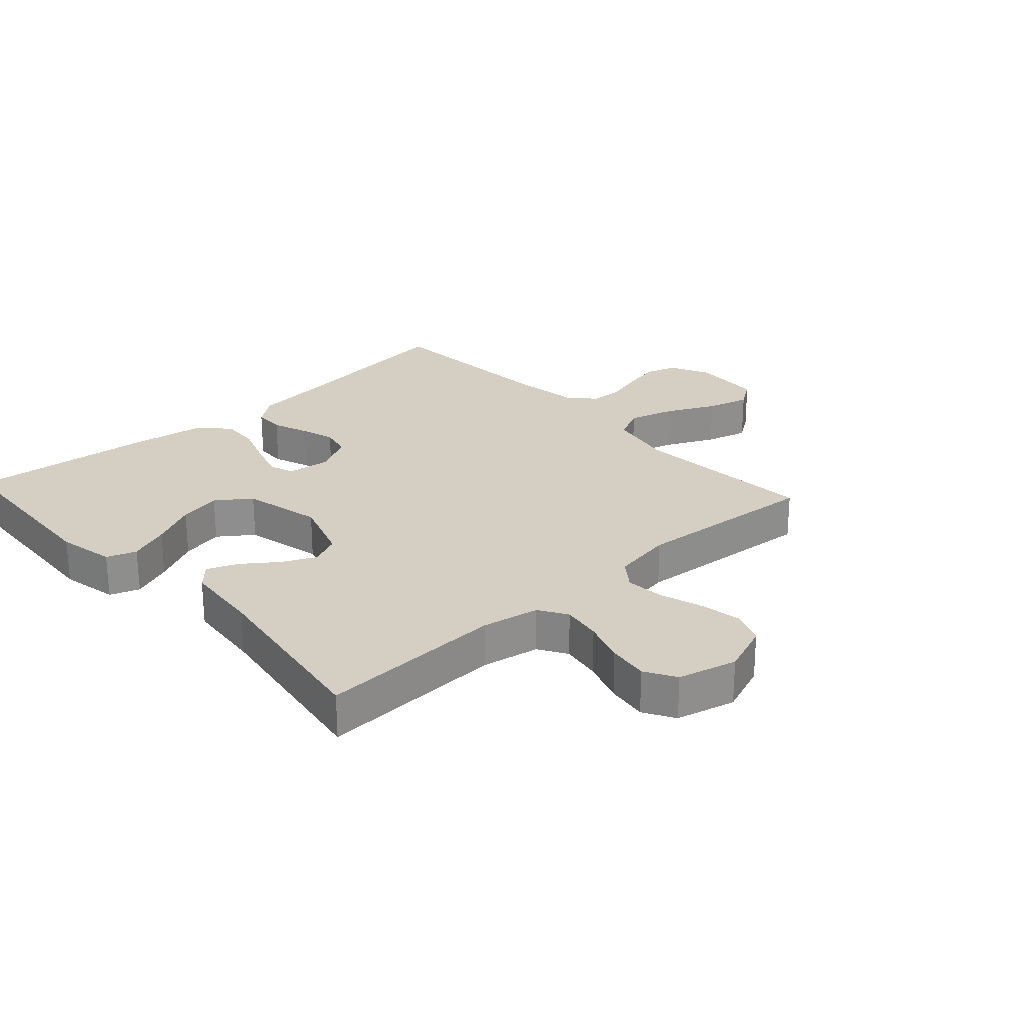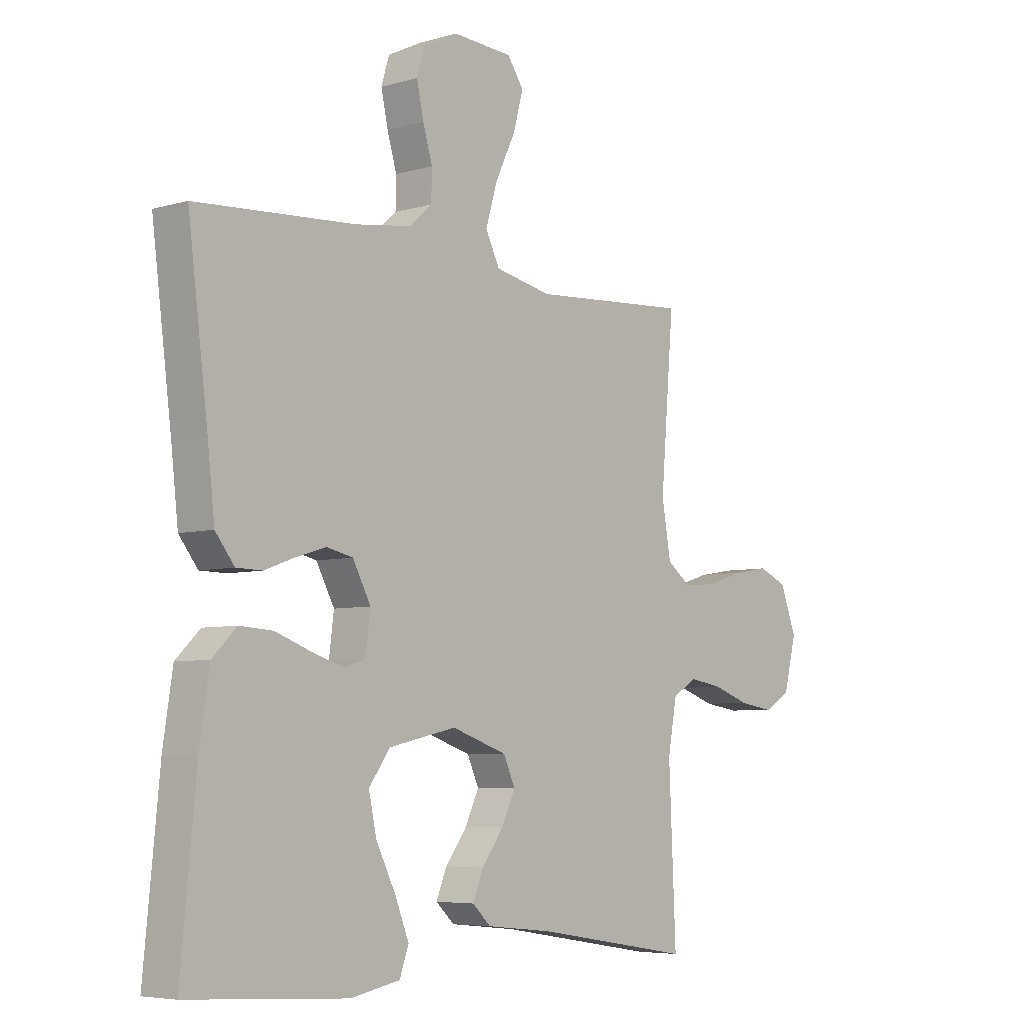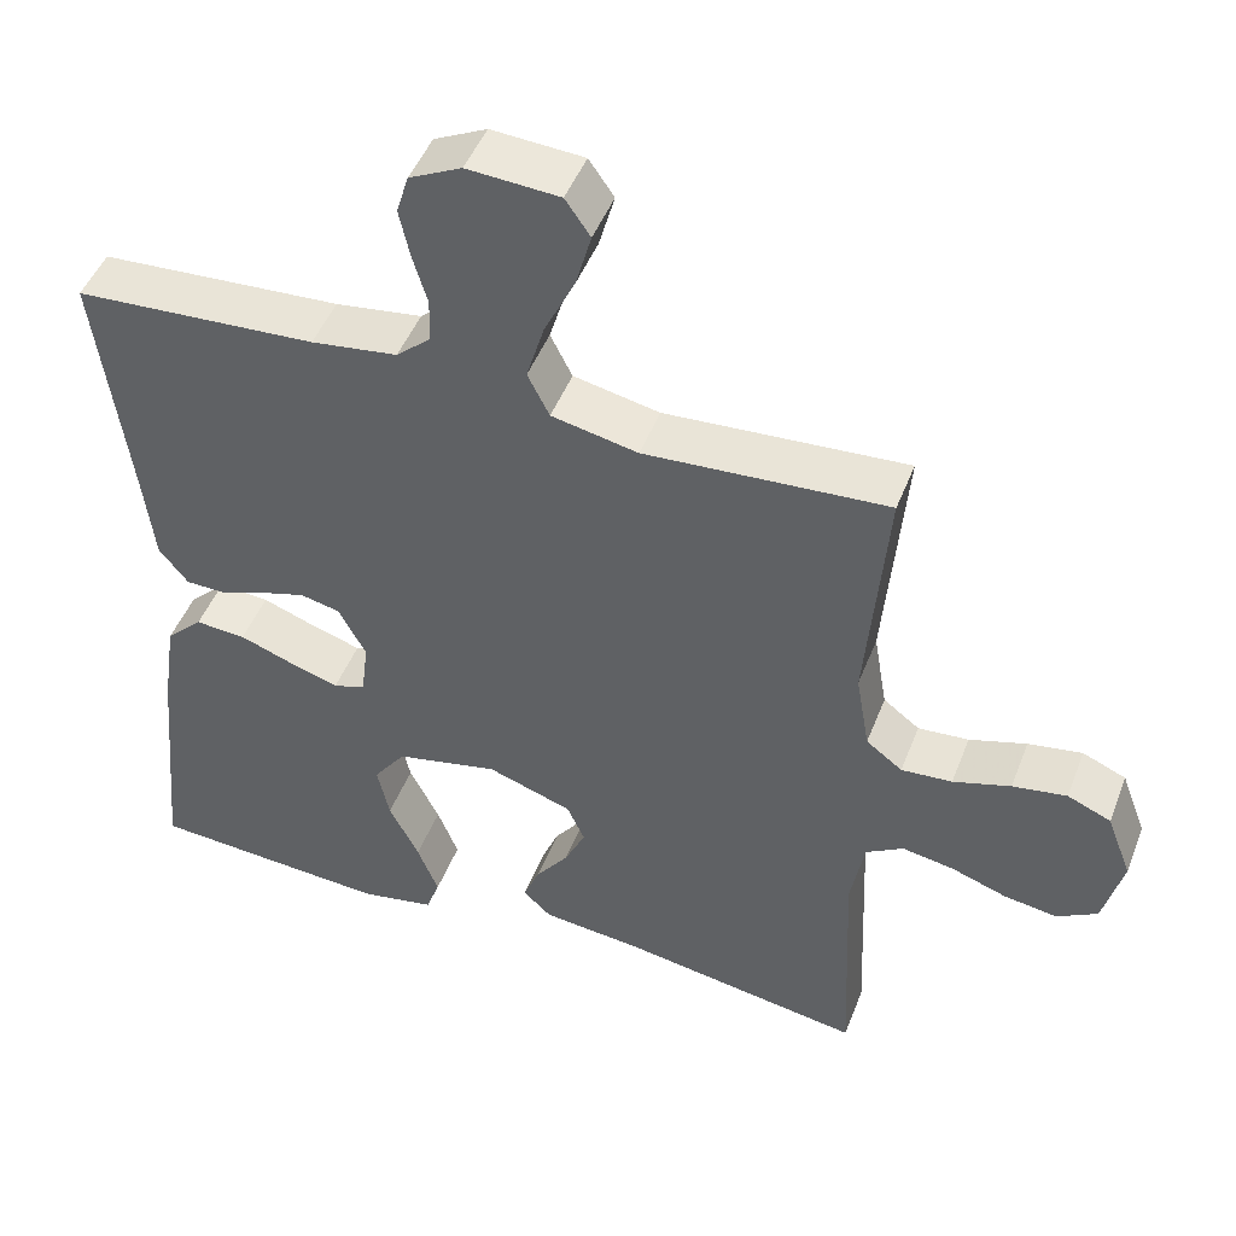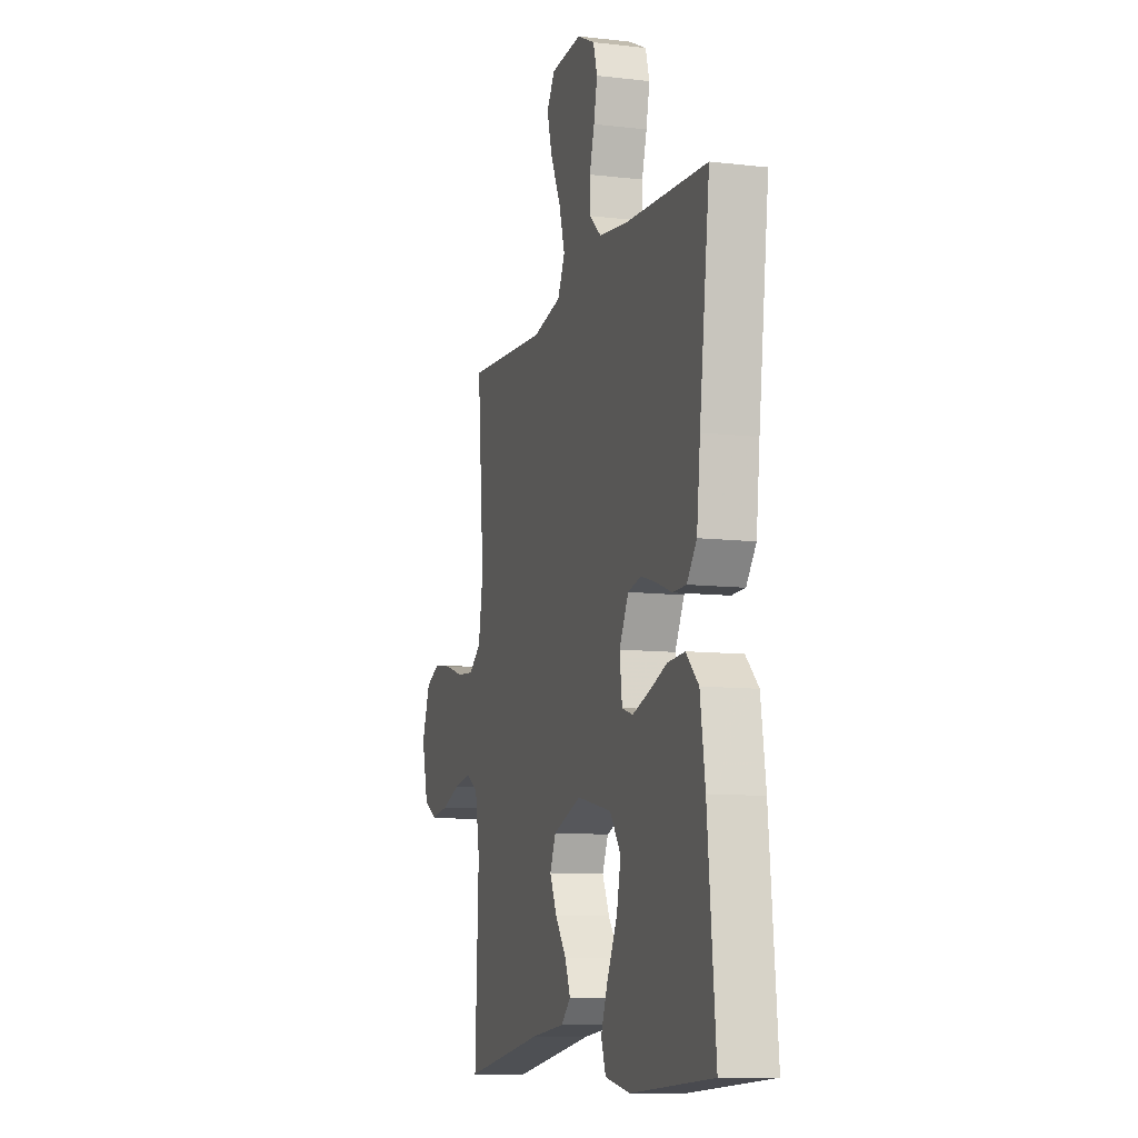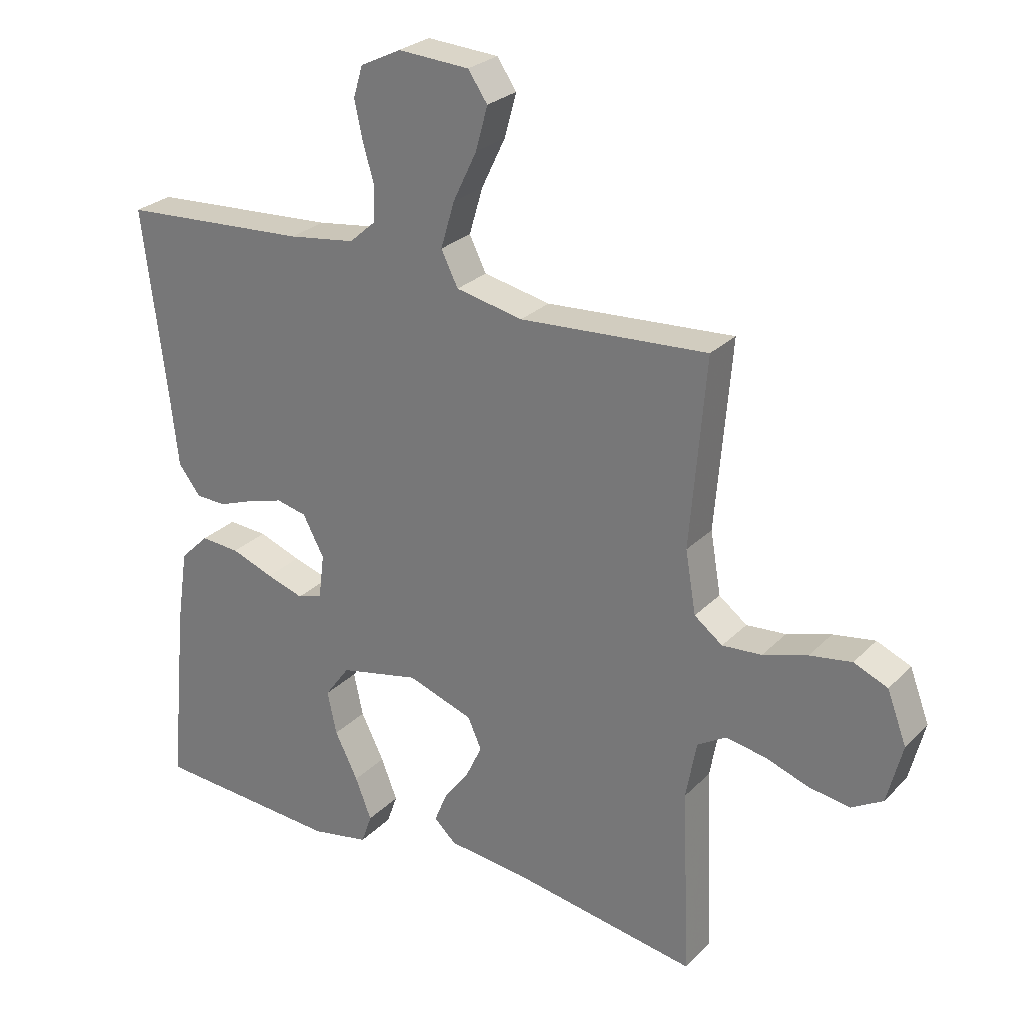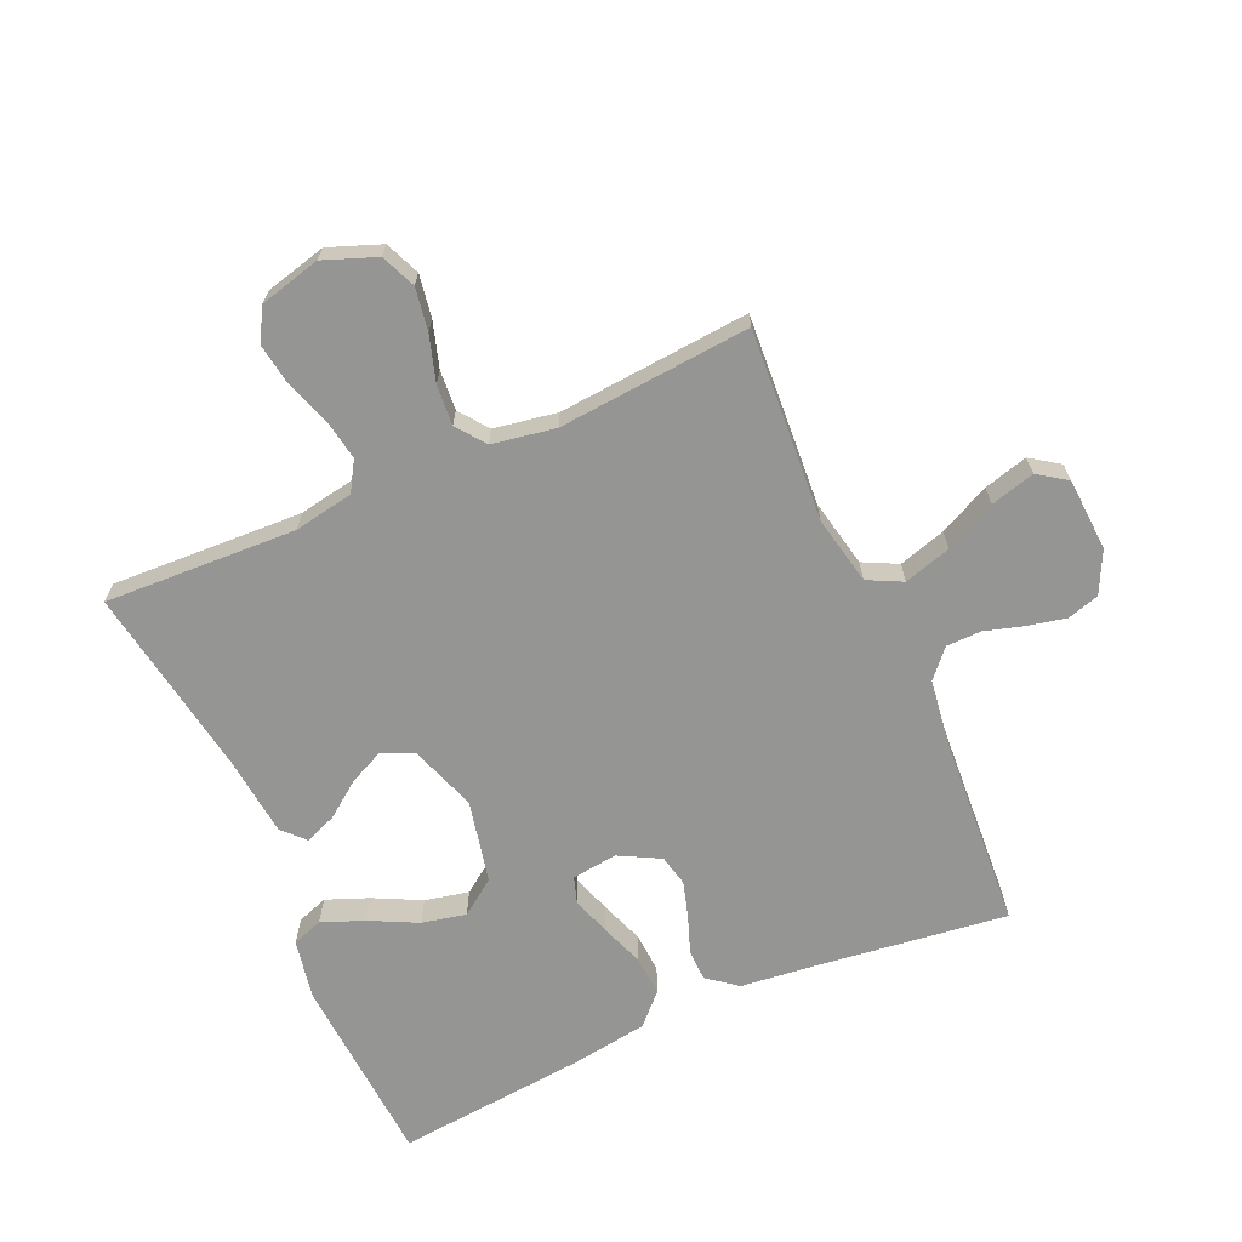
<metadata>
{"format":"obj","ext":"obj","renderer":"f3d","projection":"perspective","resolution":1024,"background":"white","views":[{"elev":25.4,"azim":-132.5,"up":"+Y"},{"elev":-5.8,"azim":131.4,"up":"+Z"},{"elev":47.5,"azim":-159.3,"up":"+Z"},{"elev":-10.1,"azim":73.4,"up":"+Z"},{"elev":26.7,"azim":-146.2,"up":"+Z"},{"elev":-67.4,"azim":-66.1,"up":"+Y"}]}
</metadata>
<code>
v 0.5 0.07 -0.5
v 0.2 0.07 -0.519
v 0.107 0.07 -0.501
v 0.09 0.07 -0.453
v 0.116 0.07 -0.387
v 0.153 0.07 -0.313
v 0.168 0.07 -0.244
v 0.128 0.07 -0.189
v 0 0.07 -0.161
v -0.105 0.07 -0.197
v -0.127 0.07 -0.246
v -0.101 0.07 -0.301
v -0.06 0.07 -0.356
v -0.04 0.07 -0.405
v -0.075 0.07 -0.438
v -0.2 0.07 -0.451
v -0.5 0.07 -0.5
v -0.487 0.07 -0.2
v -0.504 0.07 -0.107
v -0.55 0.07 -0.079
v -0.614 0.07 -0.09
v -0.683 0.07 -0.114
v -0.749 0.07 -0.124
v -0.799 0.07 -0.095
v -0.823 0.07 0
v -0.792 0.07 0.082
v -0.738 0.07 0.105
v -0.671 0.07 0.094
v -0.6 0.07 0.072
v -0.537 0.07 0.067
v -0.492 0.07 0.101
v -0.475 0.07 0.2
v -0.5 0.07 0.5
v -0.2 0.07 0.48
v -0.093 0.07 0.502
v -0.066 0.07 0.556
v -0.088 0.07 0.63
v -0.126 0.07 0.709
v -0.145 0.07 0.778
v -0.114 0.07 0.823
v 0 0.07 0.83
v 0.065 0.07 0.798
v 0.08 0.07 0.748
v 0.067 0.07 0.688
v 0.049 0.07 0.627
v 0.05 0.07 0.572
v 0.093 0.07 0.534
v 0.2 0.07 0.519
v 0.5 0.07 0.5
v 0.462 0.07 0.2
v 0.449 0.07 0.084
v 0.413 0.07 0.038
v 0.364 0.07 0.037
v 0.307 0.07 0.058
v 0.25 0.07 0.075
v 0.201 0.07 0.064
v 0.167 0.07 0
v 0.176 0.07 -0.071
v 0.216 0.07 -0.084
v 0.276 0.07 -0.065
v 0.344 0.07 -0.04
v 0.407 0.07 -0.036
v 0.453 0.07 -0.081
v 0.471 0.07 -0.2
v 0.5 0 -0.5
v 0.2 0 -0.519
v 0.107 0 -0.501
v 0.09 0 -0.453
v 0.116 0 -0.387
v 0.153 0 -0.313
v 0.168 0 -0.244
v 0.128 0 -0.189
v 0 0 -0.161
v -0.105 0 -0.197
v -0.127 0 -0.246
v -0.101 0 -0.301
v -0.06 0 -0.356
v -0.04 0 -0.405
v -0.075 0 -0.438
v -0.2 0 -0.451
v -0.5 0 -0.5
v -0.487 0 -0.2
v -0.504 0 -0.107
v -0.55 0 -0.079
v -0.614 0 -0.09
v -0.683 0 -0.114
v -0.749 0 -0.124
v -0.799 0 -0.095
v -0.823 0 0
v -0.792 0 0.082
v -0.738 0 0.105
v -0.671 0 0.094
v -0.6 0 0.072
v -0.537 0 0.067
v -0.492 0 0.101
v -0.475 0 0.2
v -0.5 0 0.5
v -0.2 0 0.48
v -0.093 0 0.502
v -0.066 0 0.556
v -0.088 0 0.63
v -0.126 0 0.709
v -0.145 0 0.778
v -0.114 0 0.823
v 0 0 0.83
v 0.065 0 0.798
v 0.08 0 0.748
v 0.067 0 0.688
v 0.049 0 0.627
v 0.05 0 0.572
v 0.093 0 0.534
v 0.2 0 0.519
v 0.5 0 0.5
v 0.462 0 0.2
v 0.449 0 0.084
v 0.413 0 0.038
v 0.364 0 0.037
v 0.307 0 0.058
v 0.25 0 0.075
v 0.201 0 0.064
v 0.167 0 0
v 0.176 0 -0.071
v 0.216 0 -0.084
v 0.276 0 -0.065
v 0.344 0 -0.04
v 0.407 0 -0.036
v 0.453 0 -0.081
v 0.471 0 -0.2
f 2 3 4
f 1 2 4
f 64 1 4
f 63 64 4
f 62 63 4
f 61 62 4
f 60 61 4
f 52 53 54
f 51 52 54
f 50 51 54
f 50 54 55
f 49 50 55
f 48 49 55
f 47 48 55 56
f 43 44 45
f 42 43 45
f 41 42 45
f 40 41 45
f 39 40 45
f 38 39 45
f 37 38 45
f 36 37 45 46
f 47 56 57
f 46 47 57
f 36 46 57
f 35 36 57
f 27 28 29
f 26 27 29
f 25 26 29
f 24 25 29
f 23 24 29
f 22 23 29
f 21 22 29
f 20 21 29 30
f 19 20 30 31
f 16 17 18
f 19 31 32
f 18 19 32
f 16 18 32
f 15 16 32
f 14 15 32
f 13 14 32
f 12 13 32
f 4 5 6
f 60 4 6
f 59 60 6 7
f 34 35 57 58
f 32 33 34 58
f 11 12 32
f 10 11 32
f 9 10 32 58
f 8 9 58 59
f 7 8 59
f 68 67 66
f 68 66 65
f 68 65 128
f 68 128 127
f 68 127 126
f 68 126 125
f 68 125 124
f 118 117 116
f 118 116 115
f 118 115 114
f 119 118 114
f 119 114 113
f 119 113 112
f 120 119 112 111
f 109 108 107
f 109 107 106
f 109 106 105
f 109 105 104
f 109 104 103
f 109 103 102
f 109 102 101
f 110 109 101 100
f 121 120 111
f 121 111 110
f 121 110 100
f 121 100 99
f 93 92 91
f 93 91 90
f 93 90 89
f 93 89 88
f 93 88 87
f 93 87 86
f 93 86 85
f 94 93 85 84
f 95 94 84 83
f 82 81 80
f 96 95 83
f 96 83 82
f 96 82 80
f 96 80 79
f 96 79 78
f 96 78 77
f 96 77 76
f 70 69 68
f 70 68 124
f 71 70 124 123
f 122 121 99 98
f 122 98 97 96
f 96 76 75
f 96 75 74
f 122 96 74 73
f 123 122 73 72
f 123 72 71
f 1 65 66 2
f 2 66 67 3
f 3 67 68 4
f 4 68 69 5
f 5 69 70 6
f 6 70 71 7
f 7 71 72 8
f 8 72 73 9
f 9 73 74 10
f 10 74 75 11
f 11 75 76 12
f 12 76 77 13
f 13 77 78 14
f 14 78 79 15
f 15 79 80 16
f 16 80 81 17
f 17 81 82 18
f 18 82 83 19
f 19 83 84 20
f 20 84 85 21
f 21 85 86 22
f 22 86 87 23
f 23 87 88 24
f 24 88 89 25
f 25 89 90 26
f 26 90 91 27
f 27 91 92 28
f 28 92 93 29
f 29 93 94 30
f 30 94 95 31
f 31 95 96 32
f 32 96 97 33
f 33 97 98 34
f 34 98 99 35
f 35 99 100 36
f 36 100 101 37
f 37 101 102 38
f 38 102 103 39
f 39 103 104 40
f 40 104 105 41
f 41 105 106 42
f 42 106 107 43
f 43 107 108 44
f 44 108 109 45
f 45 109 110 46
f 46 110 111 47
f 47 111 112 48
f 48 112 113 49
f 49 113 114 50
f 50 114 115 51
f 51 115 116 52
f 52 116 117 53
f 53 117 118 54
f 54 118 119 55
f 55 119 120 56
f 56 120 121 57
f 57 121 122 58
f 58 122 123 59
f 59 123 124 60
f 60 124 125 61
f 61 125 126 62
f 62 126 127 63
f 63 127 128 64
f 64 128 65 1

</code>
